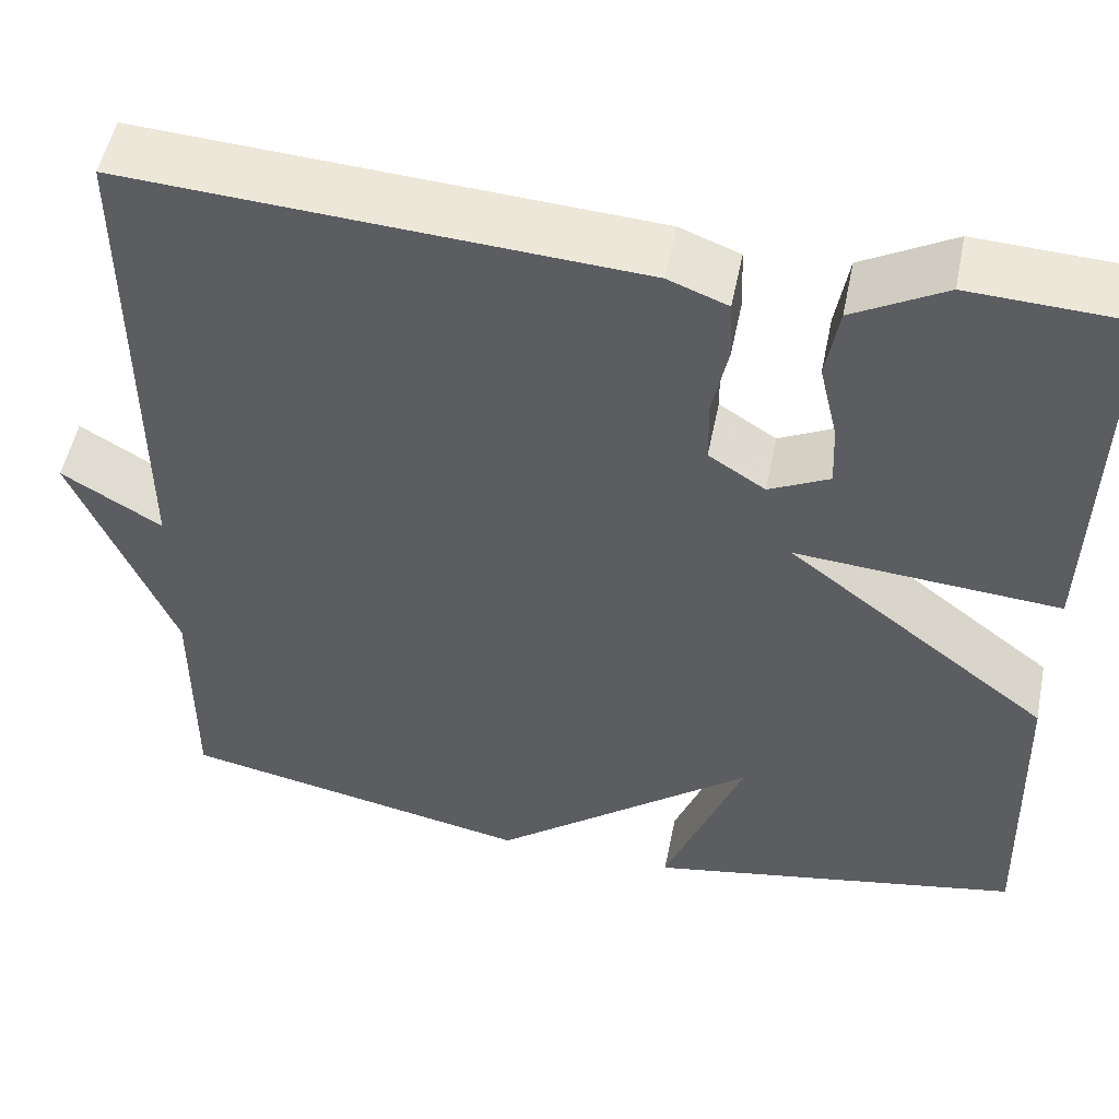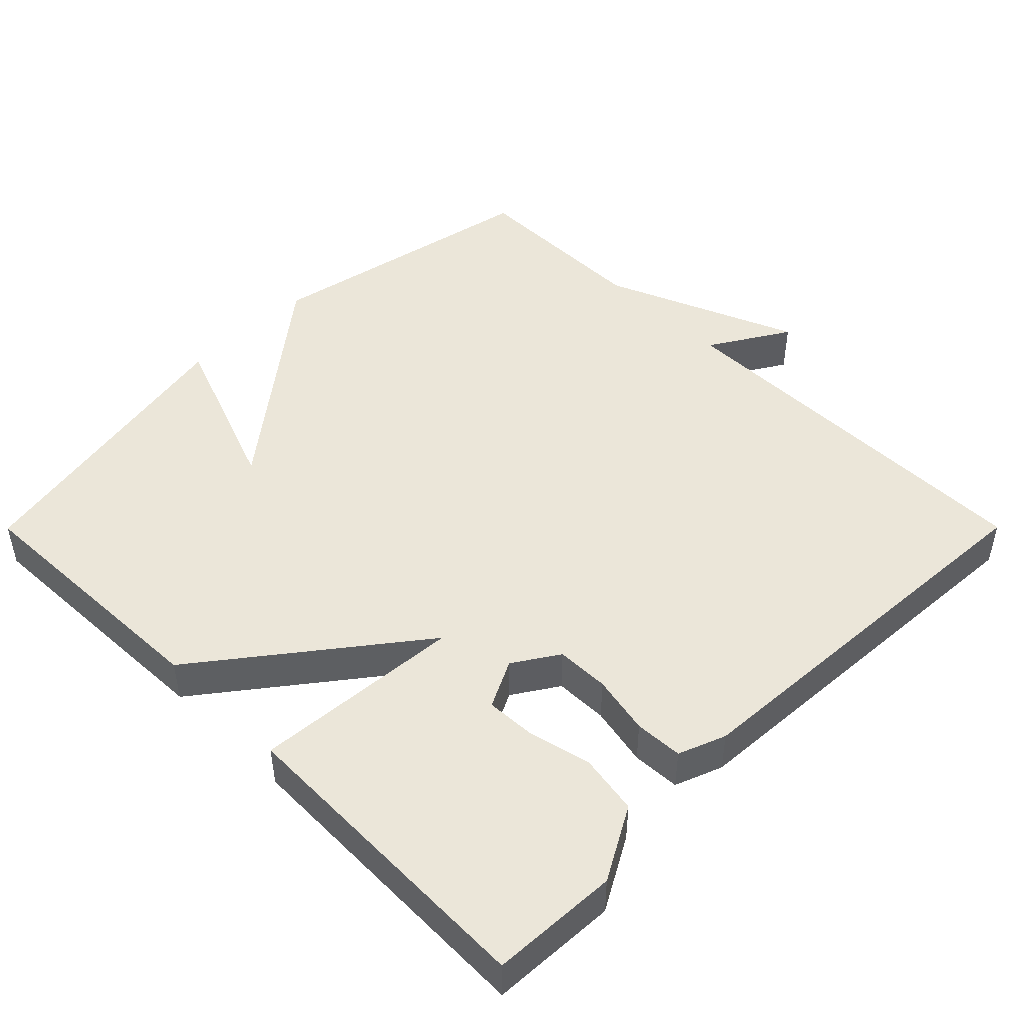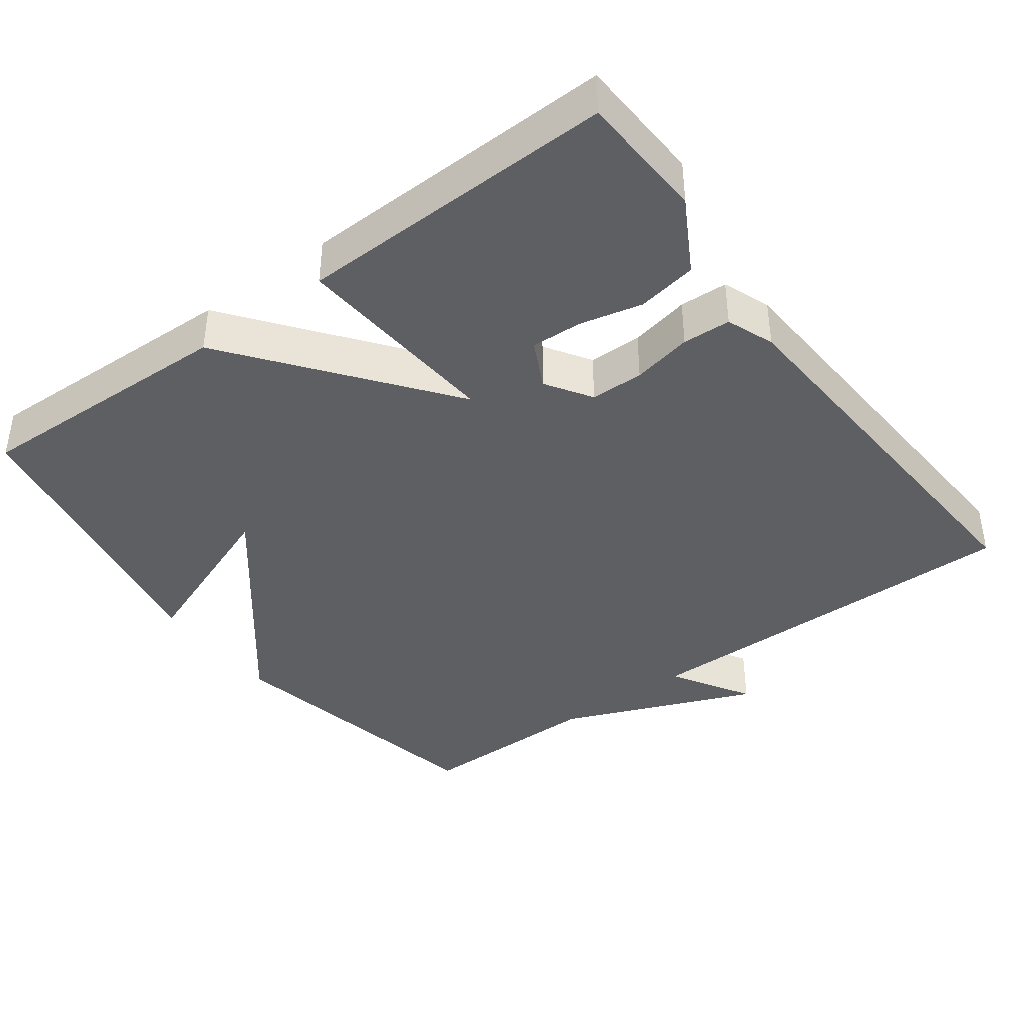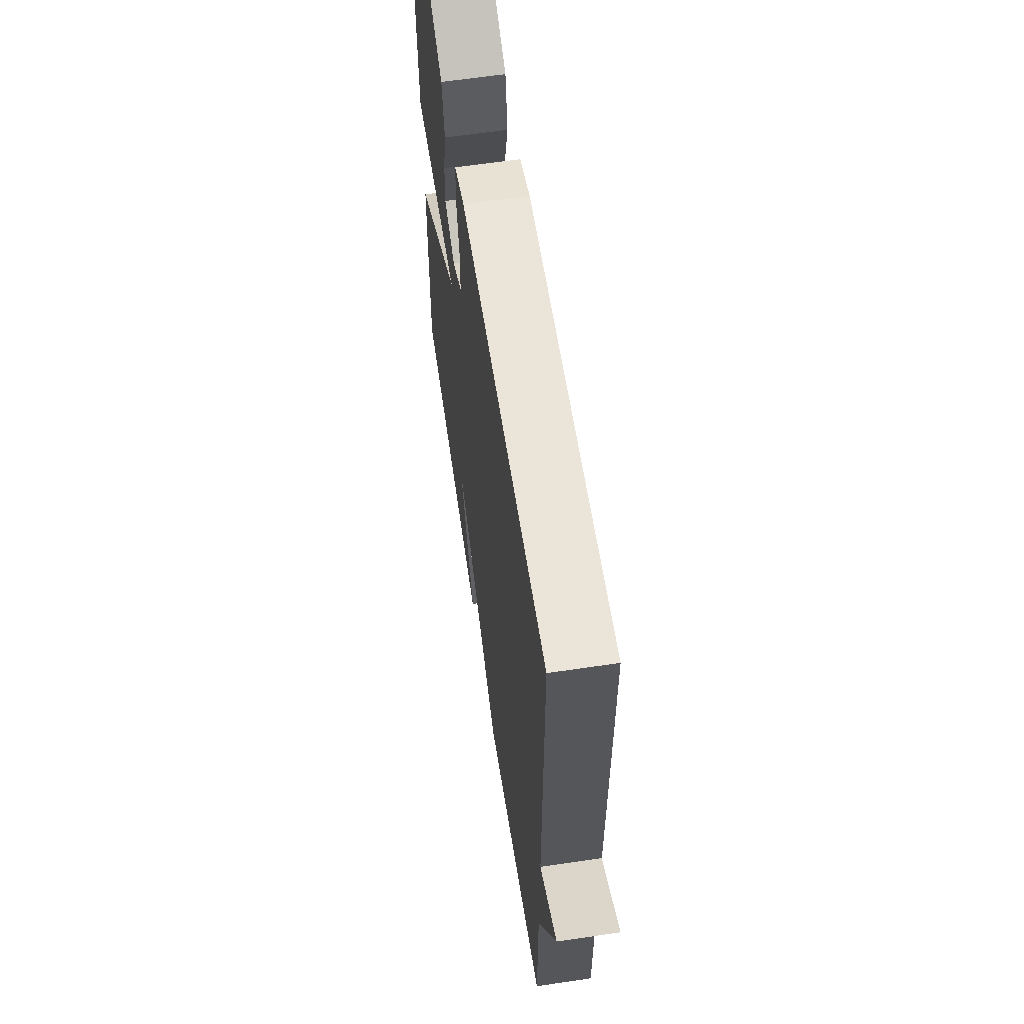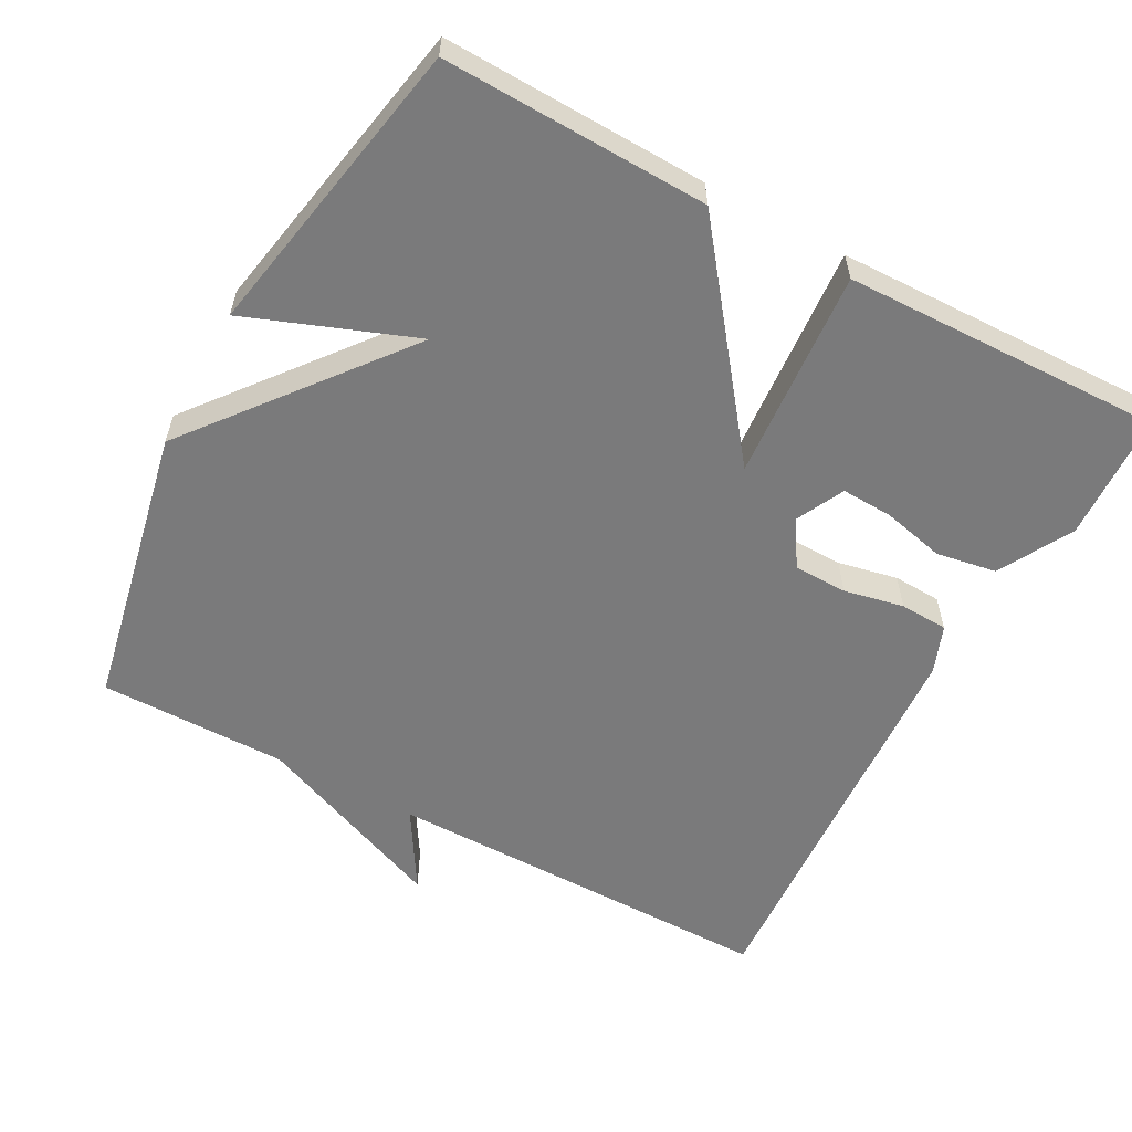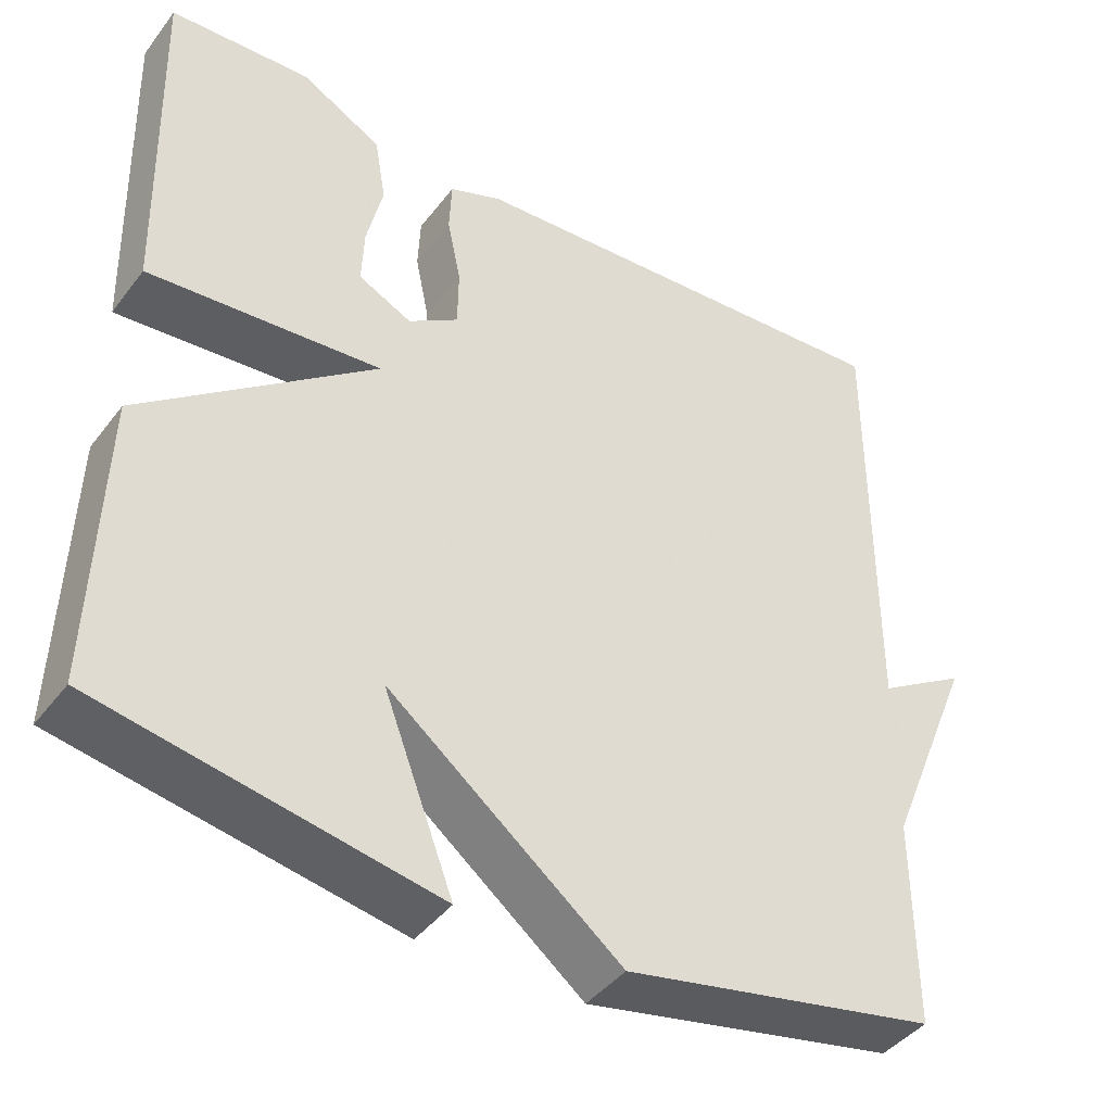
<metadata>
{"format":"obj","ext":"obj","renderer":"f3d","projection":"perspective","resolution":1024,"background":"white","views":[{"elev":52.0,"azim":-168.6,"up":"+Z"},{"elev":47.3,"azim":-45.1,"up":"+Y"},{"elev":-40.2,"azim":-53.5,"up":"+Y"},{"elev":62.6,"azim":81.4,"up":"+Z"},{"elev":-58.1,"azim":-118.4,"up":"+Y"},{"elev":-42.3,"azim":-34.1,"up":"+Z"}]}
</metadata>
<code>
v 0.5 0.07 -0.5
v 0.113 0.07 -0.578
v -0.174 0.07 -0.349
v -0.087 0.07 -0.578
v -0.5 0.07 -0.5
v -0.489 0.07 -0.137
v -0.201 0.07 0.085
v -0.489 0.07 0.063
v -0.5 0.07 0.5
v -0.325 0.07 0.508
v -0.225 0.07 0.452
v -0.211 0.07 0.37
v -0.231 0.07 0.284
v -0.234 0.07 0.214
v -0.168 0.07 0.181
v -0.106 0.07 0.221
v -0.105 0.07 0.294
v -0.122 0.07 0.376
v -0.119 0.07 0.442
v -0.054 0.07 0.467
v 0.5 0.07 0.5
v 0.499 0.07 -0.043
v 0.608 0.07 0.023
v 0.499 0.07 -0.243
v 0.5 0 -0.5
v 0.113 0 -0.578
v -0.174 0 -0.349
v -0.087 0 -0.578
v -0.5 0 -0.5
v -0.489 0 -0.137
v -0.201 0 0.085
v -0.489 0 0.063
v -0.5 0 0.5
v -0.325 0 0.508
v -0.225 0 0.452
v -0.211 0 0.37
v -0.231 0 0.284
v -0.234 0 0.214
v -0.168 0 0.181
v -0.106 0 0.221
v -0.105 0 0.294
v -0.122 0 0.376
v -0.119 0 0.442
v -0.054 0 0.467
v 0.5 0 0.5
v 0.499 0 -0.043
v 0.608 0 0.023
v 0.499 0 -0.243
f 22 23 24
f 20 21 22
f 19 20 22
f 18 19 22
f 17 18 22
f 16 17 22 24
f 1 2 3
f 24 1 3
f 16 24 3
f 15 16 3
f 11 12 13
f 10 11 13
f 9 10 13
f 8 9 13
f 8 13 14
f 7 8 14 15
f 3 4 5 6
f 3 6 7
f 3 7 15
f 48 47 46
f 46 45 44
f 46 44 43
f 46 43 42
f 46 42 41
f 48 46 41 40
f 27 26 25
f 27 25 48
f 27 48 40
f 27 40 39
f 37 36 35
f 37 35 34
f 37 34 33
f 37 33 32
f 38 37 32
f 39 38 32 31
f 30 29 28 27
f 31 30 27
f 39 31 27
f 1 25 26 2
f 2 26 27 3
f 3 27 28 4
f 4 28 29 5
f 5 29 30 6
f 6 30 31 7
f 7 31 32 8
f 8 32 33 9
f 9 33 34 10
f 10 34 35 11
f 11 35 36 12
f 12 36 37 13
f 13 37 38 14
f 14 38 39 15
f 15 39 40 16
f 16 40 41 17
f 17 41 42 18
f 18 42 43 19
f 19 43 44 20
f 20 44 45 21
f 21 45 46 22
f 22 46 47 23
f 23 47 48 24
f 24 48 25 1

</code>
